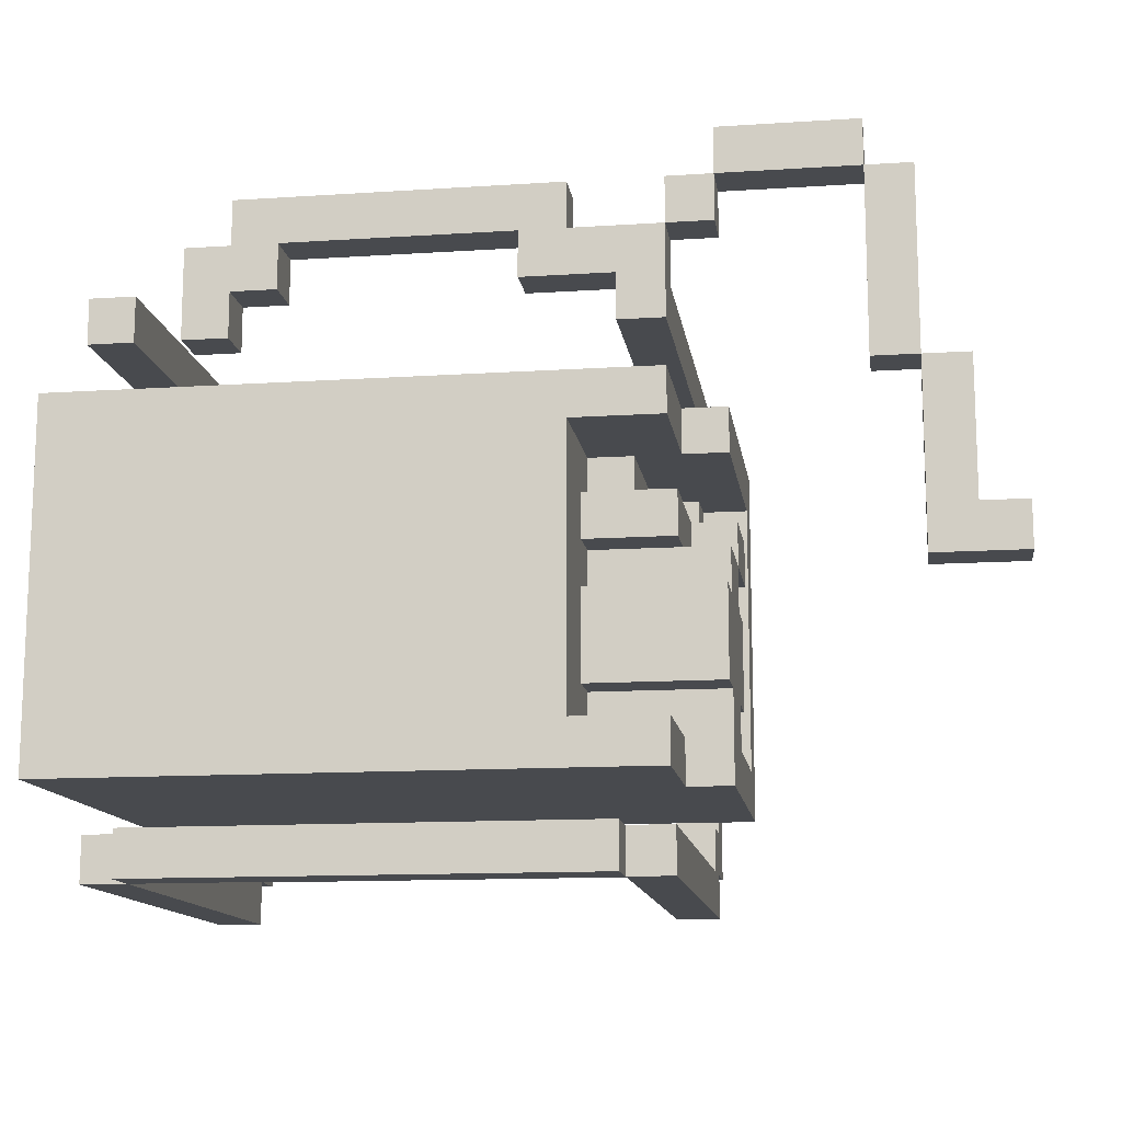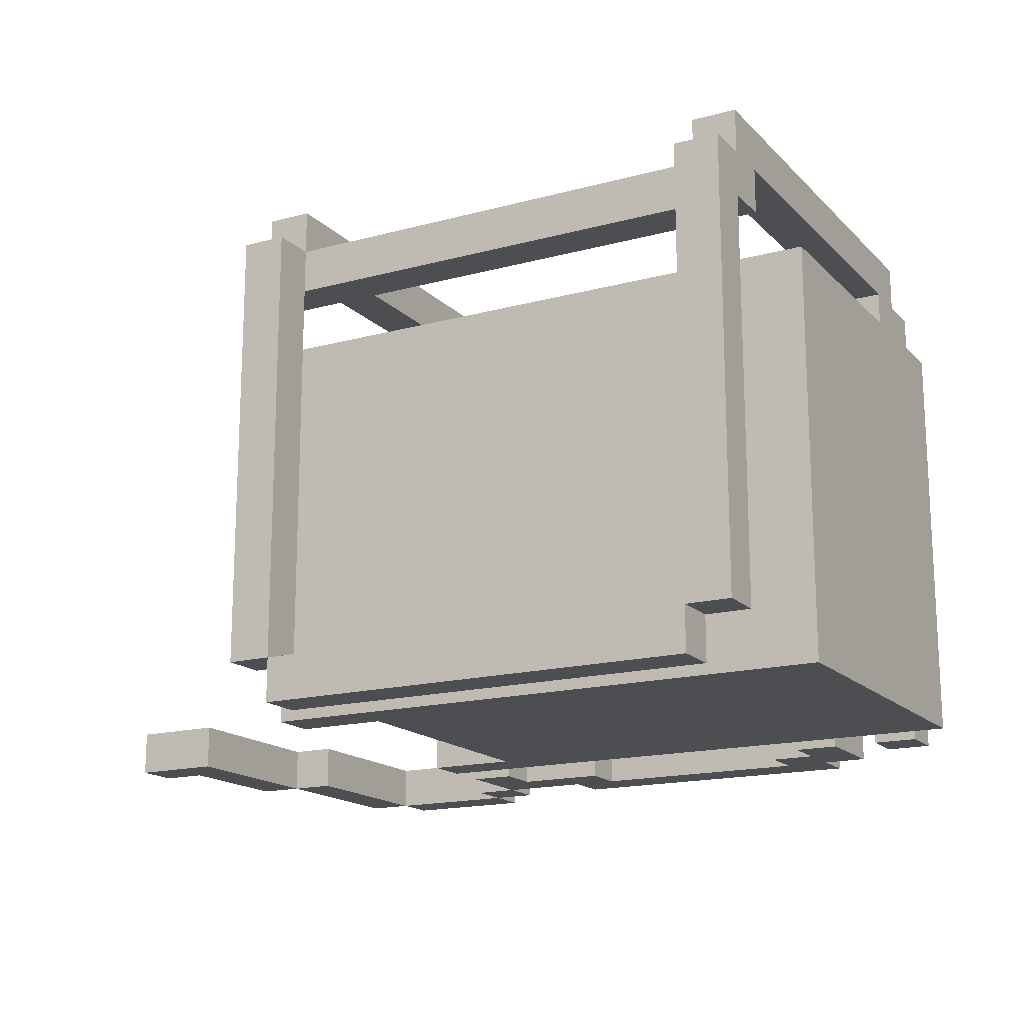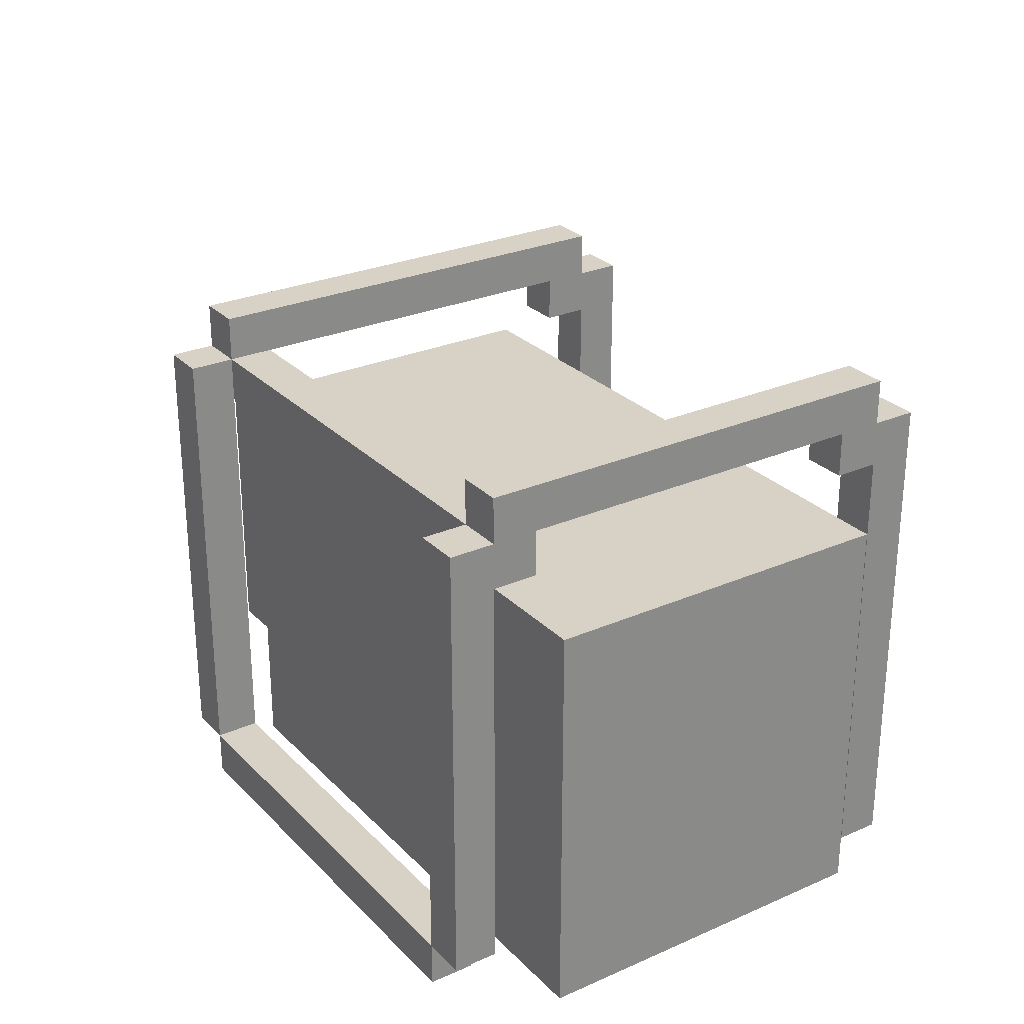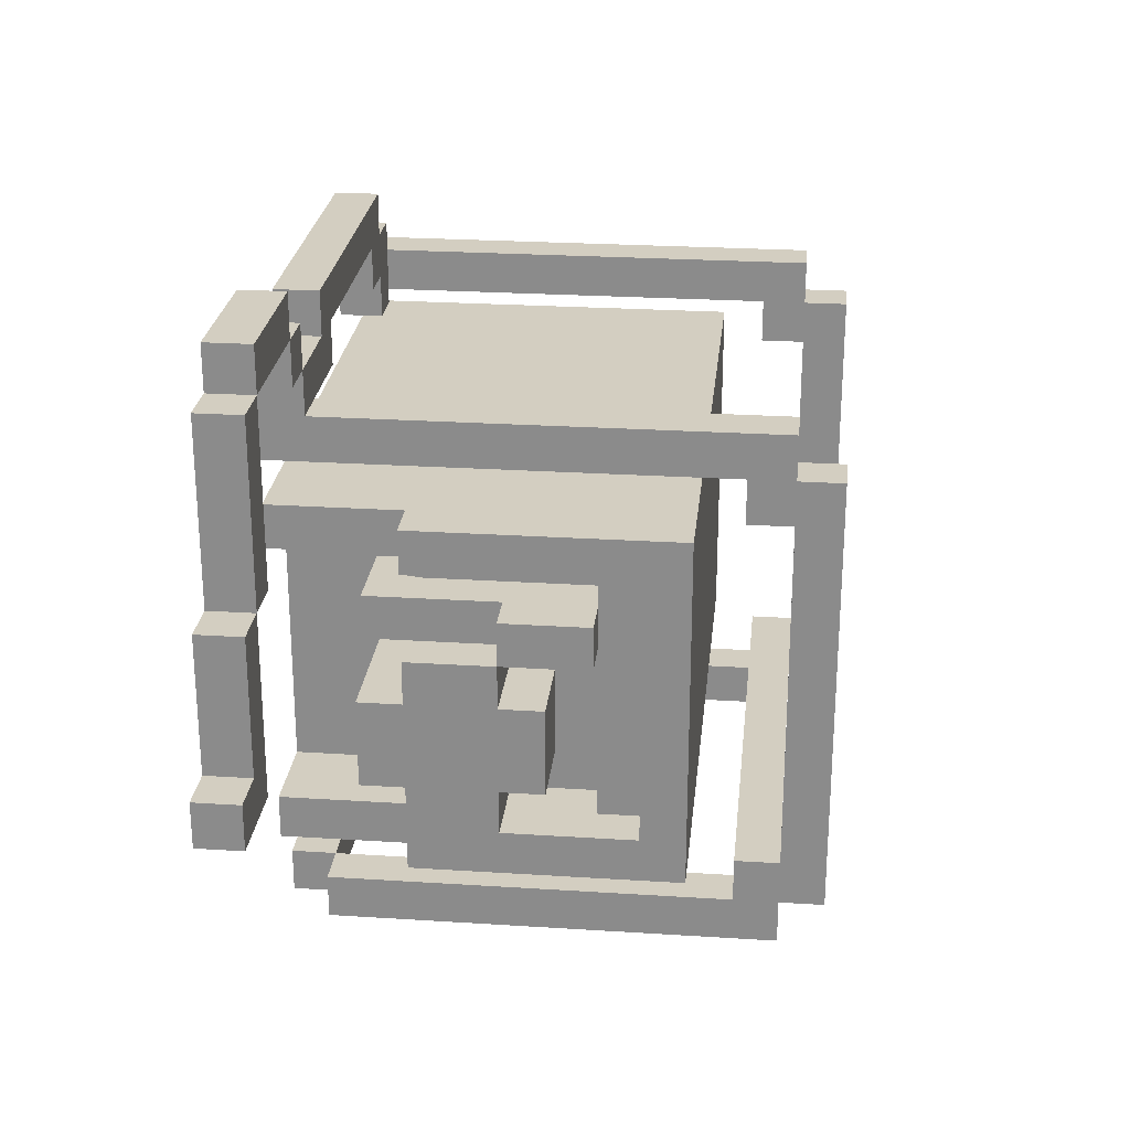
<metadata>
{"format":"obj","ext":"obj","renderer":"f3d","projection":"perspective","resolution":1024,"background":"white","views":[{"elev":-13.2,"azim":8.4,"up":"+Z"},{"elev":-16.6,"azim":-151.3,"up":"+Y"},{"elev":27.2,"azim":-124.0,"up":"+Y"},{"elev":25.2,"azim":95.9,"up":"+Z"}]}
</metadata>
<code>
g generator
v -10 0 5
v -10 0 -3
v -10 9 5
v -10 9 -3
v -9 0 7
v -9 0 6
v -9 1 -4
v -9 1 -5
v -9 10 6
v -9 10 5
v -9 10 -3
v -9 10 -4
v -9 11 7
v -9 11 6
v -9 11 5
v -9 11 -3
v -9 11 -4
v -9 11 -5
v -9 12 6
v -9 12 -4
v -8 0 -4
v -8 0 -5
v -8 1 -4
v -8 1 -5
v -7 0 8
v -7 0 6
v -7 1 8
v -7 1 6
v -6 0 9
v -6 0 8
v -6 1 9
v -6 1 8
v 0 0 8
v 0 0 7
v 0 1 8
v 0 1 7
v 2 0 7
v 2 0 6
v 2 1 7
v 2 1 -4
v 2 1 -5
v 2 10 6
v 2 10 5
v 2 10 -4
v 2 11 7
v 2 11 6
v 2 11 5
v 2 11 -3
v 2 11 -4
v 2 11 -5
v 2 12 6
v 2 12 -4
v 3 0 9
v 3 0 8
v 3 1 9
v 3 1 8
v 4 0 10
v 4 0 9
v 4 1 10
v 4 1 9
v 7 0 9
v 7 0 5
v 7 1 9
v 7 1 5
v 8 0 5
v 8 0 1
v 8 1 5
v 8 1 1
v -8 0 7
v -8 0 6
v -8 1 -4
v -8 1 -5
v -8 10 6
v -8 10 5
v -8 10 -4
v -8 11 7
v -8 11 6
v -8 11 5
v -8 11 -3
v -8 11 -4
v -8 11 -5
v -8 12 6
v -8 12 -4
v -6 0 7
v -6 0 6
v -6 1 7
v -6 1 6
v -5 0 8
v -5 0 7
v -5 1 8
v -5 1 7
v 1 0 9
v 1 0 8
v 1 0 4
v 1 0 -2
v 1 1 9
v 1 1 8
v 1 2 3
v 1 2 2
v 1 2 1
v 1 2 -1
v 1 3 4
v 1 3 3
v 1 3 2
v 1 3 1
v 1 3 -1
v 1 3 -2
v 2 0 -4
v 2 0 -5
v 2 1 -4
v 2 1 -5
v 2 3 4
v 2 3 3
v 2 5 2
v 2 5 1
v 2 5 -1
v 2 5 -2
v 2 6 1
v 2 6 -1
v 2 7 4
v 2 7 3
v 2 7 2
v 2 7 -2
v 3 0 8
v 3 0 7
v 3 0 6
v 3 0 5
v 3 0 4
v 3 0 -2
v 3 0 -3
v 3 1 8
v 3 1 7
v 3 1 -4
v 3 1 -5
v 3 2 3
v 3 2 2
v 3 3 5
v 3 3 4
v 3 3 2
v 3 3 -2
v 3 3 -3
v 3 5 3
v 3 5 2
v 3 7 4
v 3 7 3
v 3 7 2
v 3 7 -2
v 3 8 4
v 3 8 -2
v 3 10 6
v 3 10 5
v 3 10 -3
v 3 10 -4
v 3 11 7
v 3 11 6
v 3 11 5
v 3 11 -3
v 3 11 -4
v 3 11 -5
v 3 12 6
v 3 12 -4
v 4 0 9
v 4 0 8
v 4 1 9
v 4 1 8
v 4 2 1
v 4 2 -1
v 4 3 5
v 4 3 4
v 4 3 2
v 4 3 1
v 4 3 -1
v 4 3 -2
v 4 3 -3
v 4 5 3
v 4 5 2
v 4 5 1
v 4 5 -1
v 4 5 -2
v 4 6 1
v 4 6 -1
v 4 7 3
v 4 7 2
v 4 8 4
v 4 8 -2
v 4 9 5
v 4 9 -3
v 7 0 10
v 7 0 9
v 7 1 10
v 7 1 9
v 8 0 9
v 8 0 5
v 8 1 9
v 8 1 5
v 9 0 5
v 9 0 2
v 9 1 5
v 9 1 2
v 10 0 2
v 10 0 1
v 10 1 2
v 10 1 1
v 4 0 10
v 4 1 10
v 7 0 10
v 7 1 10
v -6 0 9
v -6 1 9
v 1 0 9
v 1 1 9
v 3 0 9
v 3 1 9
v 4 0 9
v 4 1 9
v 7 0 9
v 7 1 9
v 8 0 9
v 8 1 9
v -7 0 8
v -7 1 8
v -6 0 8
v -6 1 8
v 1 0 8
v 1 1 8
v 3 0 8
v 3 1 8
v -9 0 7
v -9 11 7
v -8 0 7
v -8 11 7
v 2 1 7
v 2 11 7
v 3 1 7
v 3 11 7
v -9 11 6
v -9 12 6
v -8 11 6
v -8 12 6
v 2 11 6
v 2 12 6
v 3 11 6
v 3 12 6
v -10 0 5
v -10 9 5
v 3 0 5
v 3 3 5
v 4 3 5
v 4 9 5
v 8 0 5
v 8 1 5
v 9 0 5
v 9 1 5
v 1 2 3
v 1 3 3
v 2 3 3
v 2 7 3
v 3 2 3
v 3 5 3
v 3 7 3
v 4 5 3
v 4 7 3
v 3 3 2
v 3 5 2
v 4 3 2
v 4 5 2
v 9 0 2
v 9 1 2
v 10 0 2
v 10 1 2
v 1 2 1
v 1 3 1
v 2 5 1
v 2 6 1
v 3 2 1
v 3 3 1
v 3 5 1
v 3 6 1
v 4 2 1
v 4 3 1
v 4 5 1
v 4 6 1
v 1 0 -2
v 1 3 -2
v 2 5 -2
v 2 7 -2
v 3 0 -2
v 3 3 -2
v 3 5 -2
v 3 7 -2
v 3 8 -2
v 4 5 -2
v 4 8 -2
v -9 10 -3
v -9 11 -3
v -8 11 -3
v 2 11 -3
v 3 10 -3
v 3 11 -3
v -9 1 -4
v -9 10 -4
v -8 0 -4
v -8 1 -4
v -8 10 -4
v 2 0 -4
v 2 1 -4
v 2 10 -4
v 3 1 -4
v 3 10 -4
v 4 0 9
v 4 1 9
v 7 0 9
v 7 1 9
v -5 0 8
v -5 1 8
v 0 0 8
v 0 1 8
v 3 0 8
v 3 1 8
v 4 0 8
v 4 1 8
v -6 0 7
v -6 1 7
v -5 0 7
v -5 1 7
v 0 0 7
v 0 1 7
v 2 0 7
v 2 1 7
v -9 0 6
v -9 10 6
v -8 0 6
v -8 10 6
v -7 0 6
v -7 1 6
v -6 0 6
v -6 1 6
v 2 0 6
v 2 10 6
v 3 0 6
v 3 10 6
v -9 10 5
v -9 11 5
v -8 10 5
v -8 11 5
v 2 10 5
v 2 11 5
v 3 10 5
v 3 11 5
v 7 0 5
v 7 1 5
v 8 0 5
v 8 1 5
v 1 0 4
v 1 3 4
v 2 3 4
v 2 7 4
v 3 0 4
v 3 3 4
v 3 7 4
v 3 8 4
v 4 3 4
v 4 8 4
v 1 2 2
v 1 3 2
v 2 5 2
v 2 7 2
v 3 2 2
v 3 3 2
v 3 5 2
v 3 7 2
v 4 5 2
v 4 7 2
v 8 0 1
v 8 1 1
v 10 0 1
v 10 1 1
v 1 2 -1
v 1 3 -1
v 2 5 -1
v 2 6 -1
v 3 2 -1
v 3 3 -1
v 3 5 -1
v 3 6 -1
v 4 2 -1
v 4 3 -1
v 4 5 -1
v 4 6 -1
v -10 0 -3
v -10 9 -3
v -8 2 -3
v -8 4 -3
v -8 7 -3
v -8 8 -3
v -7 5 -3
v -7 6 -3
v -6 5 -3
v -6 6 -3
v -4 5 -3
v -4 6 -3
v -3 5 -3
v -3 6 -3
v -1 5 -3
v -1 6 -3
v 0 5 -3
v 0 6 -3
v 1 2 -3
v 1 4 -3
v 1 7 -3
v 1 8 -3
v 3 0 -3
v 3 3 -3
v 4 3 -3
v 4 9 -3
v -9 11 -4
v -9 12 -4
v -8 10 -4
v -8 11 -4
v -8 12 -4
v 2 10 -4
v 2 11 -4
v 2 12 -4
v 3 11 -4
v 3 12 -4
v -9 1 -5
v -9 11 -5
v -8 0 -5
v -8 1 -5
v -8 11 -5
v 2 0 -5
v 2 1 -5
v 2 11 -5
v 3 1 -5
v 3 11 -5
v 4 0 10
v 7 0 10
v -6 0 9
v 1 0 9
v 3 0 9
v 4 0 9
v 7 0 9
v 8 0 9
v -7 0 8
v -6 0 8
v -5 0 8
v 0 0 8
v 1 0 8
v 3 0 8
v 4 0 8
v -9 0 7
v -8 0 7
v -6 0 7
v -5 0 7
v 0 0 7
v 2 0 7
v 3 0 7
v -9 0 6
v -8 0 6
v -7 0 6
v -6 0 6
v 2 0 6
v 3 0 6
v -10 0 5
v 3 0 5
v 7 0 5
v 8 0 5
v 9 0 5
v 0 0 4
v 1 0 4
v 3 0 4
v 9 0 2
v 10 0 2
v 8 0 1
v 10 0 1
v 0 0 -2
v 1 0 -2
v 3 0 -2
v -10 0 -3
v 3 0 -3
v -8 0 -4
v 2 0 -4
v -8 0 -5
v 2 0 -5
v -9 1 -4
v -8 1 -4
v 2 1 -4
v 3 1 -4
v -9 1 -5
v -8 1 -5
v 2 1 -5
v 3 1 -5
v 1 2 3
v 3 2 3
v 1 2 2
v 3 2 2
v 1 2 1
v 3 2 1
v 4 2 1
v 1 2 -1
v 3 2 -1
v 4 2 -1
v 3 3 5
v 4 3 5
v 1 3 4
v 2 3 4
v 3 3 4
v 4 3 4
v 1 3 3
v 2 3 3
v 1 3 2
v 3 3 2
v 4 3 2
v 1 3 1
v 3 3 1
v 4 3 1
v 1 3 -1
v 3 3 -1
v 4 3 -1
v 1 3 -2
v 3 3 -2
v 4 3 -2
v 3 3 -3
v 4 3 -3
v 3 5 3
v 4 5 3
v 3 5 2
v 4 5 2
v 2 7 4
v 3 7 4
v 2 7 3
v 3 7 3
v 2 7 2
v 3 7 2
v 2 7 -2
v 3 7 -2
v 3 8 4
v 4 8 4
v 3 8 -2
v 4 8 -2
v -9 10 6
v -8 10 6
v 2 10 6
v 3 10 6
v -9 10 5
v -8 10 5
v 2 10 5
v 3 10 5
v -9 10 -3
v 3 10 -3
v -9 10 -4
v -8 10 -4
v 2 10 -4
v 3 10 -4
v -9 11 5
v -8 11 5
v 2 11 5
v 3 11 5
v -9 11 -3
v -8 11 -3
v 2 11 -3
v 3 11 -3
v 4 1 10
v 7 1 10
v -6 1 9
v 1 1 9
v 3 1 9
v 4 1 9
v 7 1 9
v 8 1 9
v -7 1 8
v -6 1 8
v -5 1 8
v 0 1 8
v 1 1 8
v 3 1 8
v 4 1 8
v -6 1 7
v -5 1 7
v 0 1 7
v 2 1 7
v 3 1 7
v -7 1 6
v -6 1 6
v 7 1 5
v 8 1 5
v 9 1 5
v 9 1 2
v 10 1 2
v 8 1 1
v 10 1 1
v -8 1 -4
v 2 1 -4
v -8 1 -5
v 2 1 -5
v 2 5 2
v 3 5 2
v 4 5 2
v 2 5 1
v 3 5 1
v 4 5 1
v 2 5 -1
v 3 5 -1
v 4 5 -1
v 2 5 -2
v 3 5 -2
v 4 5 -2
v 2 6 1
v 3 6 1
v 4 6 1
v 2 6 -1
v 3 6 -1
v 4 6 -1
v 3 7 3
v 4 7 3
v 3 7 2
v 4 7 2
v -10 9 5
v 4 9 5
v -9 9 4
v -8 9 4
v 2 9 4
v 3 9 4
v -9 9 -2
v -8 9 -2
v 2 9 -2
v 3 9 -2
v -10 9 -3
v 4 9 -3
v -9 11 7
v -8 11 7
v 2 11 7
v 3 11 7
v -9 11 6
v -8 11 6
v 2 11 6
v 3 11 6
v -8 11 -3
v 2 11 -3
v -9 11 -4
v -8 11 -4
v 2 11 -4
v 3 11 -4
v -9 11 -5
v -8 11 -5
v 2 11 -5
v 3 11 -5
v -9 12 6
v -8 12 6
v 2 12 6
v 3 12 6
v -9 12 -4
v -8 12 -4
v 2 12 -4
v 3 12 -4
f 3 2 1
f 4 2 3
f 9 6 5
f 12 8 7
f 13 10 9
f 13 9 5
f 14 10 13
f 15 10 14
f 16 12 11
f 17 8 12
f 17 12 16
f 18 8 17
f 19 15 14
f 19 16 15
f 19 17 16
f 20 17 19
f 23 22 21
f 24 22 23
f 27 26 25
f 28 26 27
f 31 30 29
f 32 30 31
f 35 34 33
f 36 34 35
f 39 38 37
f 42 38 39
f 44 41 40
f 45 43 42
f 45 42 39
f 46 43 45
f 47 43 46
f 49 41 44
f 50 41 49
f 51 48 47
f 51 49 48
f 51 47 46
f 52 49 51
f 55 54 53
f 56 54 55
f 59 58 57
f 60 58 59
f 63 62 61
f 64 62 63
f 67 66 65
f 68 66 67
f 69 70 73
f 71 72 75
f 73 74 76
f 69 73 76
f 76 74 77
f 77 74 78
f 75 72 80
f 80 72 81
f 78 79 82
f 79 80 82
f 77 78 82
f 82 80 83
f 84 85 86
f 86 85 87
f 88 89 90
f 90 89 91
f 92 93 96
f 96 93 97
f 94 95 98
f 98 95 99
f 99 95 100
f 100 95 101
f 94 98 102
f 102 98 103
f 99 100 104
f 104 100 105
f 101 95 106
f 106 95 107
f 108 109 110
f 110 109 111
f 114 115 118
f 116 117 119
f 112 113 120
f 120 113 121
f 118 119 122
f 114 118 122
f 119 117 123
f 122 119 123
f 124 125 131
f 125 126 132
f 131 125 132
f 127 128 137
f 137 128 138
f 135 136 139
f 129 130 140
f 140 130 141
f 135 139 142
f 142 139 143
f 145 146 148
f 146 147 148
f 144 145 148
f 148 147 149
f 132 126 150
f 133 134 153
f 132 150 154
f 150 151 154
f 154 151 155
f 155 151 156
f 152 153 157
f 153 134 158
f 157 153 158
f 158 134 159
f 155 156 160
f 156 157 160
f 157 158 160
f 160 158 161
f 162 163 164
f 164 163 165
f 166 167 171
f 171 167 172
f 170 171 176
f 171 172 176
f 172 173 176
f 176 173 177
f 177 173 178
f 173 174 179
f 178 173 179
f 177 178 180
f 180 178 181
f 175 176 182
f 182 176 183
f 168 169 184
f 179 174 185
f 168 184 186
f 184 185 186
f 185 174 187
f 186 185 187
f 188 189 190
f 190 189 191
f 192 193 194
f 194 193 195
f 196 197 198
f 198 197 199
f 200 201 202
f 202 201 203
f 206 205 204
f 207 205 206
f 210 209 208
f 211 209 210
f 214 213 212
f 215 213 214
f 218 217 216
f 219 217 218
f 222 221 220
f 223 221 222
f 226 225 224
f 227 225 226
f 230 229 228
f 231 229 230
f 234 233 232
f 235 233 234
f 238 237 236
f 239 237 238
f 242 241 240
f 243 241 242
f 246 245 244
f 247 245 246
f 248 245 247
f 249 245 248
f 252 251 250
f 253 251 252
f 256 255 254
f 258 256 254
f 258 257 256
f 259 257 258
f 260 257 259
f 261 260 259
f 262 260 261
f 265 264 263
f 266 264 265
f 269 268 267
f 270 268 269
f 275 272 271
f 276 272 275
f 277 274 273
f 278 274 277
f 279 276 275
f 280 276 279
f 281 278 277
f 282 278 281
f 287 284 283
f 288 284 287
f 289 286 285
f 290 286 289
f 292 291 290
f 292 290 289
f 293 291 292
f 296 295 294
f 297 296 294
f 298 297 294
f 299 297 298
f 303 301 300
f 304 301 303
f 305 303 302
f 306 303 305
f 308 307 306
f 309 307 308
f 310 311 312
f 312 311 313
f 314 315 316
f 316 315 317
f 318 319 320
f 320 319 321
f 322 323 324
f 324 323 325
f 326 327 328
f 328 327 329
f 330 331 332
f 332 331 333
f 334 335 336
f 336 335 337
f 338 339 340
f 340 339 341
f 342 343 344
f 344 343 345
f 346 347 348
f 348 347 349
f 350 351 352
f 352 351 353
f 354 355 356
f 354 356 358
f 356 357 358
f 358 357 359
f 359 357 360
f 360 361 362
f 359 360 362
f 362 361 363
f 364 365 368
f 368 365 369
f 366 367 370
f 370 367 371
f 370 371 372
f 372 371 373
f 374 375 376
f 376 375 377
f 378 379 382
f 382 379 383
f 380 381 384
f 384 381 385
f 382 383 386
f 386 383 387
f 384 385 388
f 388 385 389
f 390 391 392
f 392 391 393
f 393 391 394
f 394 391 395
f 393 394 396
f 396 394 397
f 393 396 398
f 396 397 398
f 397 394 399
f 398 397 399
f 393 398 400
f 398 399 400
f 399 394 401
f 400 399 401
f 393 400 402
f 400 401 402
f 401 394 403
f 402 401 403
f 393 402 404
f 402 403 404
f 403 394 405
f 404 403 405
f 393 404 406
f 404 405 406
f 405 394 407
f 406 405 407
f 390 392 408
f 392 393 408
f 406 407 409
f 408 393 409
f 393 406 409
f 407 394 410
f 409 407 410
f 394 395 410
f 395 391 411
f 410 395 411
f 408 409 412
f 390 408 412
f 410 411 412
f 409 410 412
f 412 411 413
f 413 411 414
f 411 391 415
f 414 411 415
f 416 417 419
f 419 417 420
f 418 419 421
f 421 419 422
f 422 423 424
f 424 423 425
f 426 427 429
f 429 427 430
f 428 429 431
f 431 429 432
f 432 433 434
f 434 433 435
f 441 437 436
f 442 437 441
f 445 439 438
f 446 439 445
f 447 439 446
f 448 439 447
f 449 441 440
f 450 441 449
f 453 445 444
f 453 446 445
f 454 446 453
f 455 448 447
f 455 449 448
f 456 449 455
f 457 449 456
f 458 452 451
f 459 452 458
f 460 453 444
f 461 453 460
f 462 457 456
f 463 457 462
f 466 443 442
f 467 443 466
f 469 465 464
f 470 465 469
f 471 465 470
f 472 468 467
f 474 472 467
f 474 473 472
f 475 473 474
f 476 470 469
f 476 469 464
f 477 470 476
f 479 476 464
f 479 478 477
f 479 477 476
f 480 478 479
f 483 482 481
f 484 482 483
f 489 486 485
f 490 486 489
f 491 488 487
f 492 488 491
f 495 494 493
f 496 494 495
f 500 498 497
f 501 499 498
f 501 498 500
f 502 499 501
f 507 504 503
f 508 504 507
f 509 506 505
f 510 506 509
f 514 512 511
f 515 513 512
f 515 512 514
f 516 513 515
f 520 518 517
f 521 519 518
f 521 518 520
f 522 519 521
f 523 522 521
f 524 522 523
f 527 526 525
f 528 526 527
f 531 530 529
f 532 530 531
f 535 534 533
f 536 534 535
f 539 538 537
f 540 538 539
f 545 542 541
f 546 542 545
f 547 544 543
f 548 544 547
f 551 550 549
f 552 550 551
f 553 550 552
f 554 550 553
f 559 556 555
f 560 556 559
f 561 558 557
f 562 558 561
f 563 564 568
f 568 564 569
f 565 566 572
f 572 566 573
f 573 566 574
f 574 566 575
f 567 568 576
f 576 568 577
f 571 572 578
f 572 573 578
f 578 573 579
f 574 575 580
f 575 576 580
f 580 576 581
f 581 576 582
f 571 578 583
f 583 578 584
f 569 570 585
f 585 570 586
f 586 587 588
f 586 588 590
f 588 589 590
f 590 589 591
f 592 593 594
f 594 593 595
f 596 597 599
f 597 598 600
f 599 597 600
f 600 598 601
f 602 603 605
f 603 604 606
f 605 603 606
f 606 604 607
f 608 609 611
f 609 610 612
f 611 609 612
f 612 610 613
f 614 615 616
f 616 615 617
f 618 619 620
f 620 619 621
f 621 619 622
f 622 619 623
f 618 620 624
f 620 621 624
f 621 622 625
f 624 621 625
f 622 623 626
f 625 622 626
f 623 619 627
f 626 623 627
f 625 626 628
f 624 625 628
f 626 627 628
f 618 624 628
f 627 619 629
f 628 627 629
f 630 631 634
f 634 631 635
f 632 633 636
f 636 633 637
f 638 639 641
f 641 639 642
f 640 641 644
f 644 641 645
f 642 643 646
f 646 643 647
f 648 649 652
f 652 649 653
f 650 651 654
f 654 651 655

</code>
